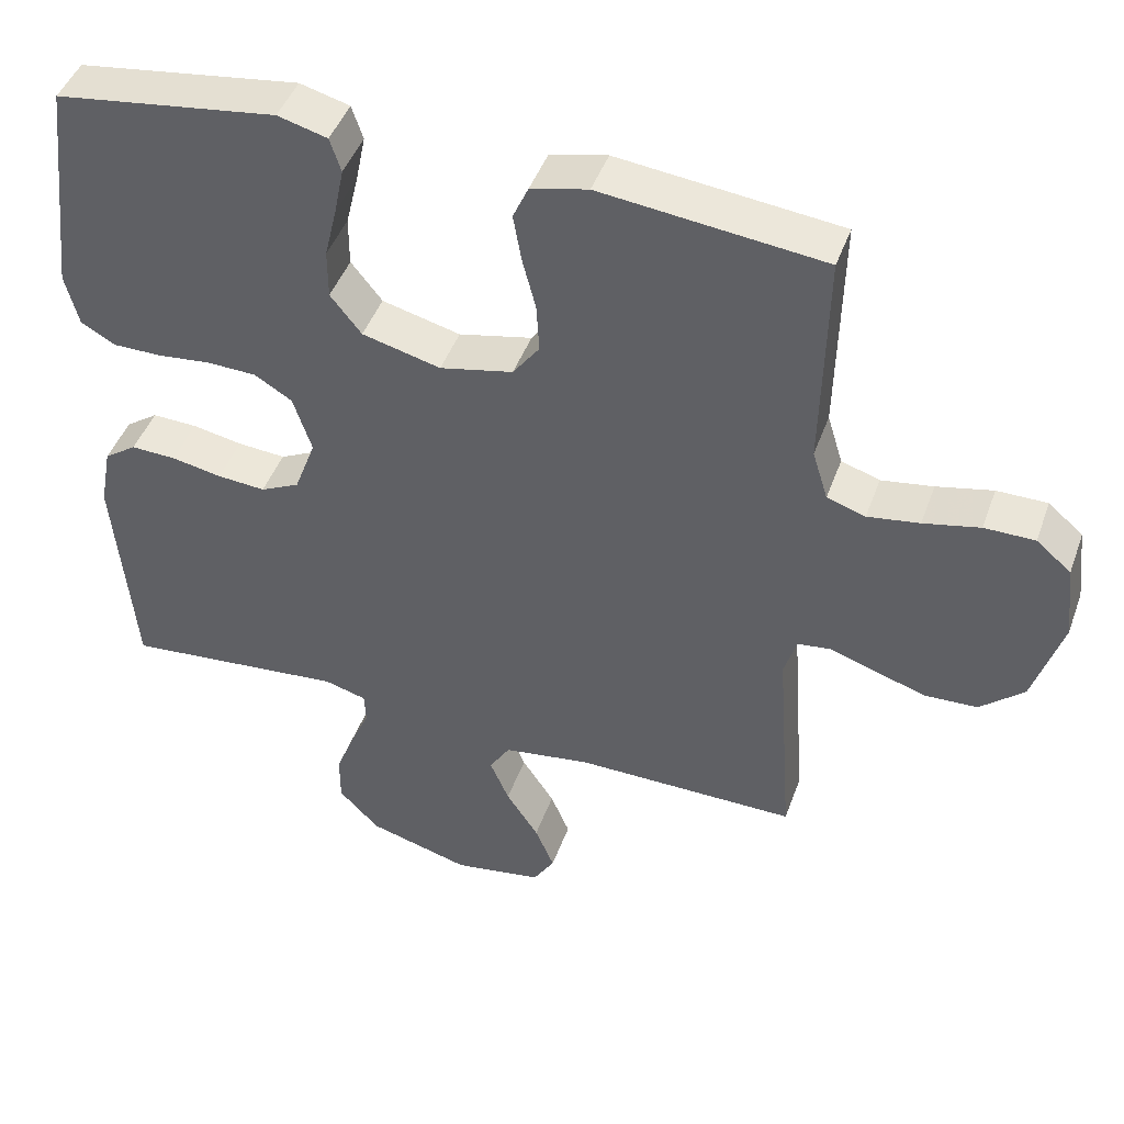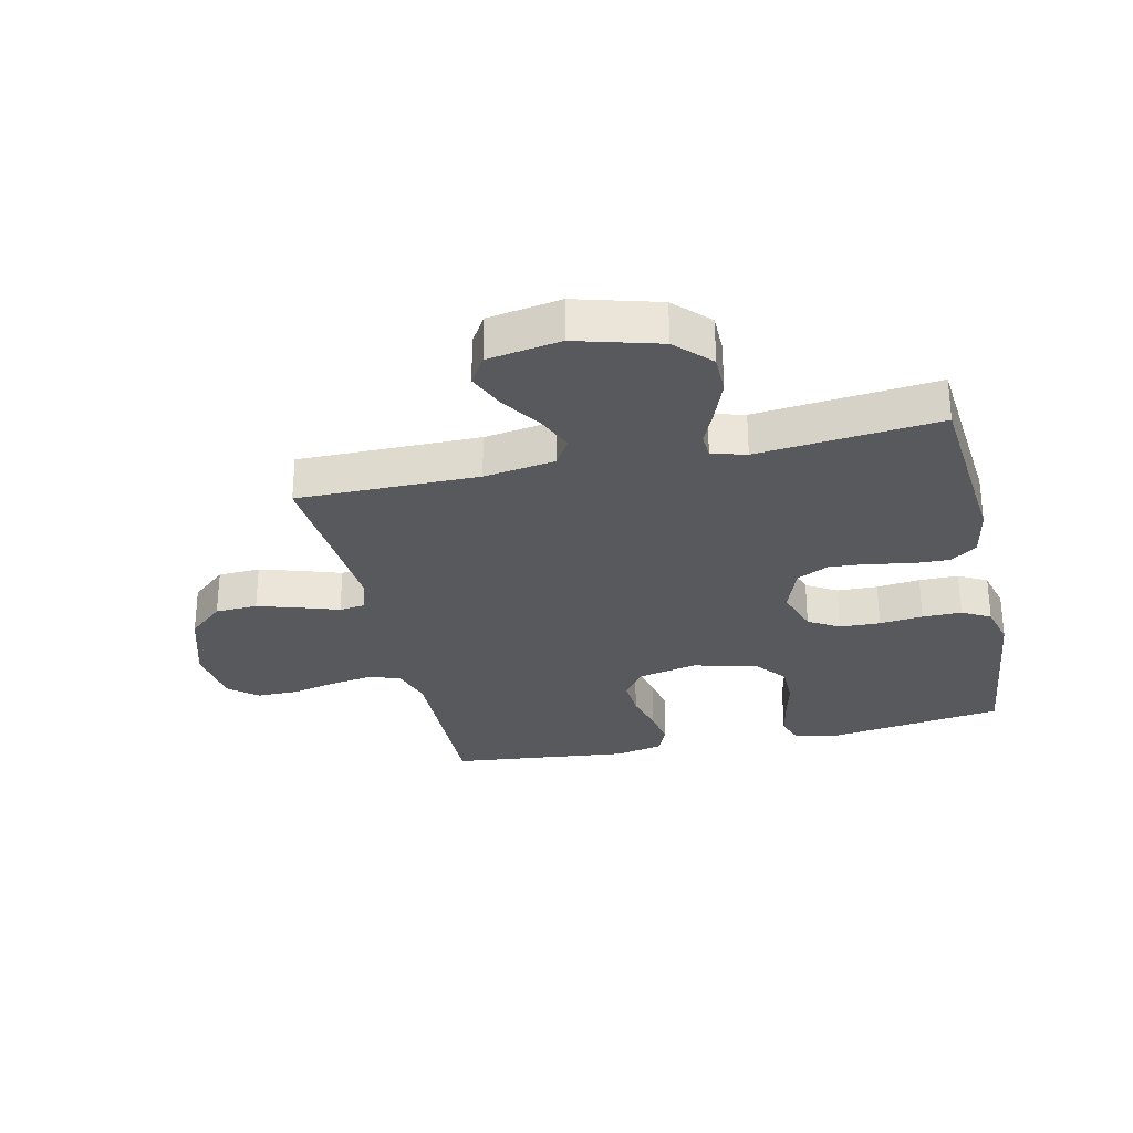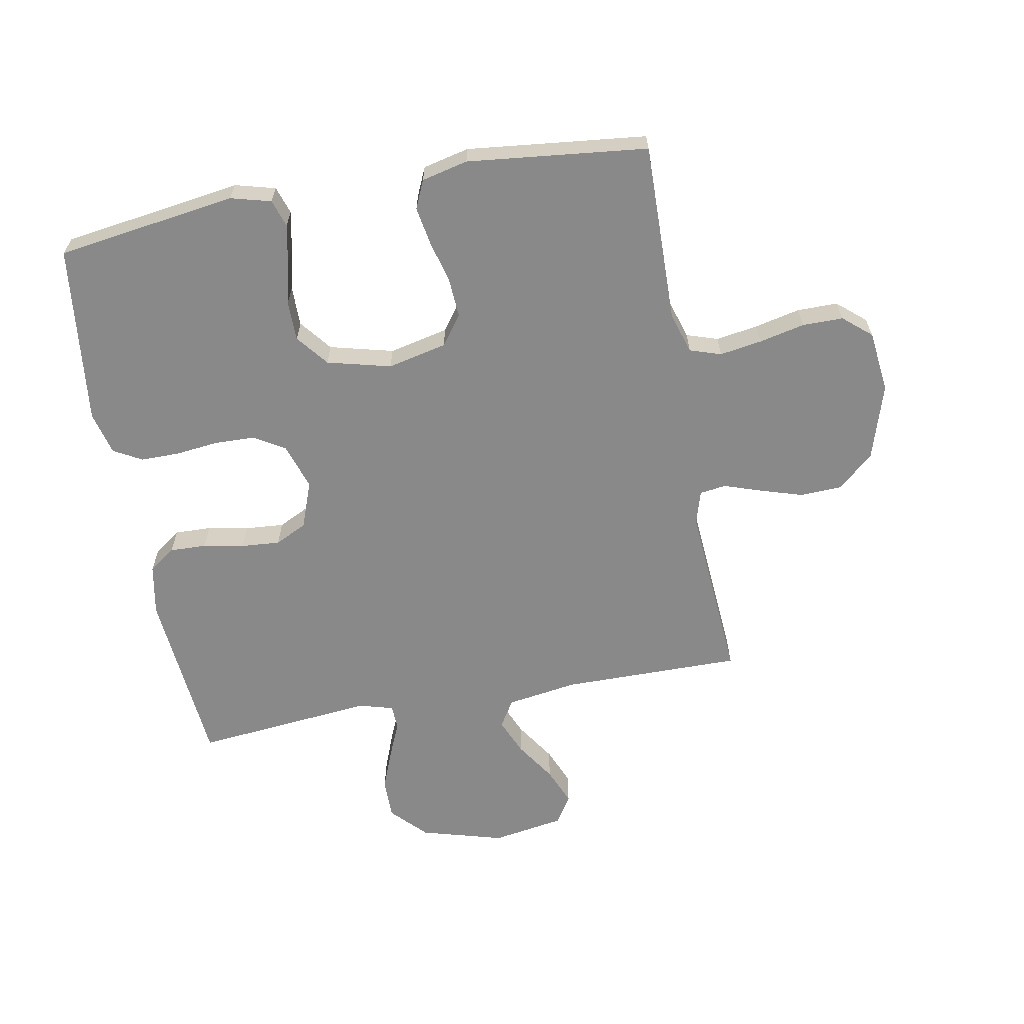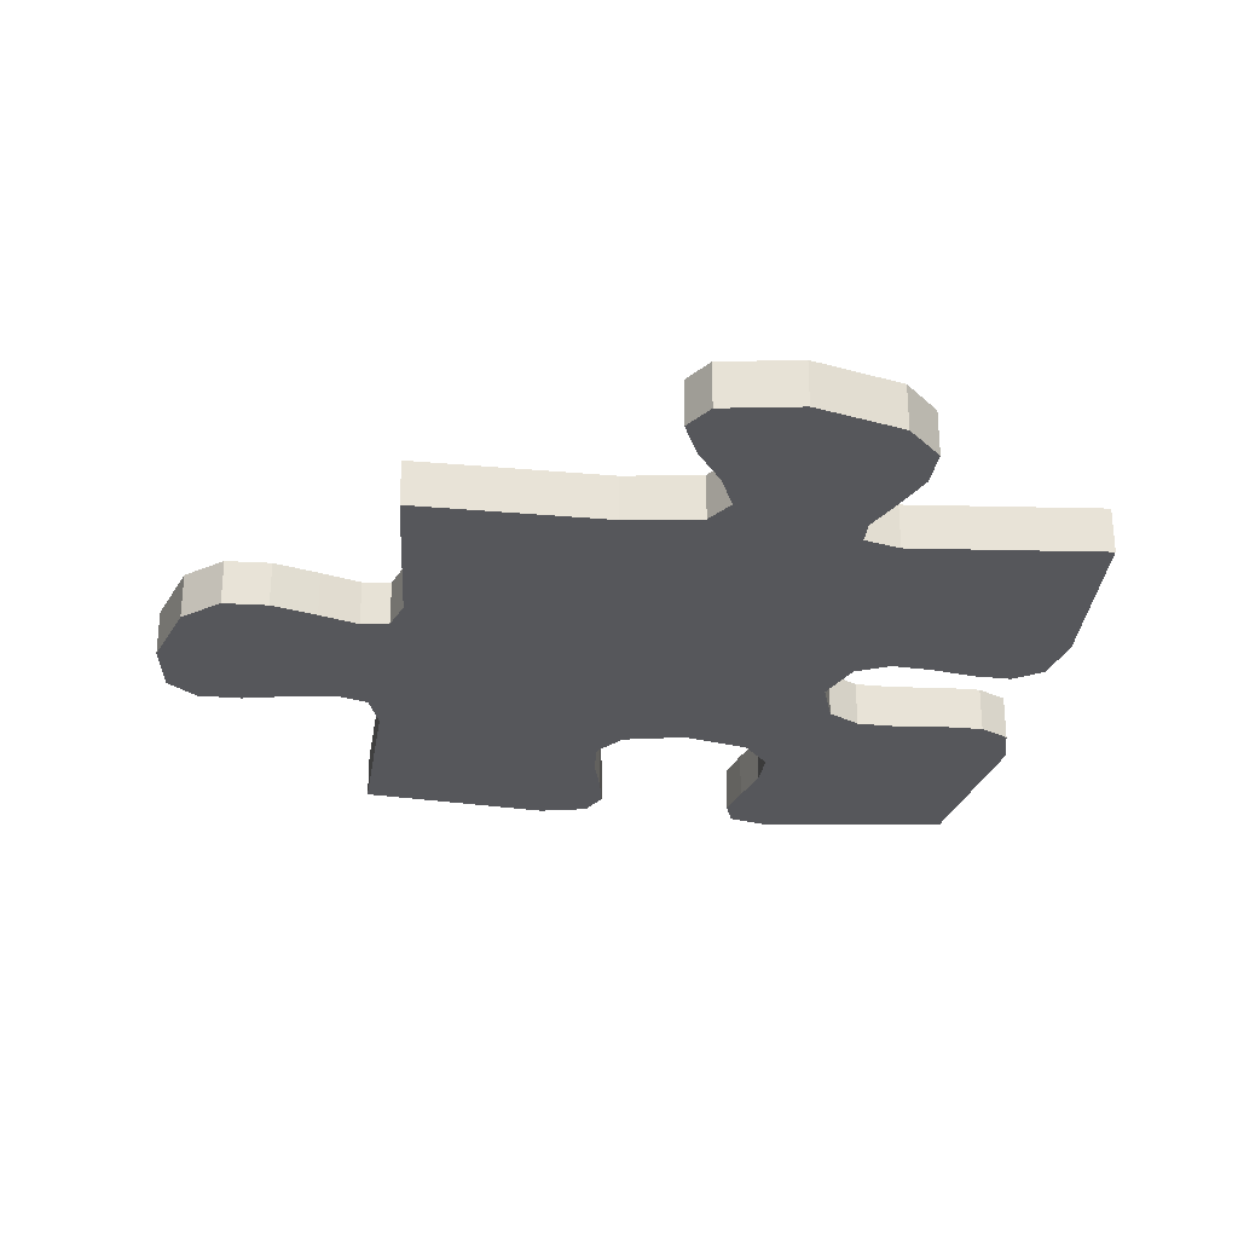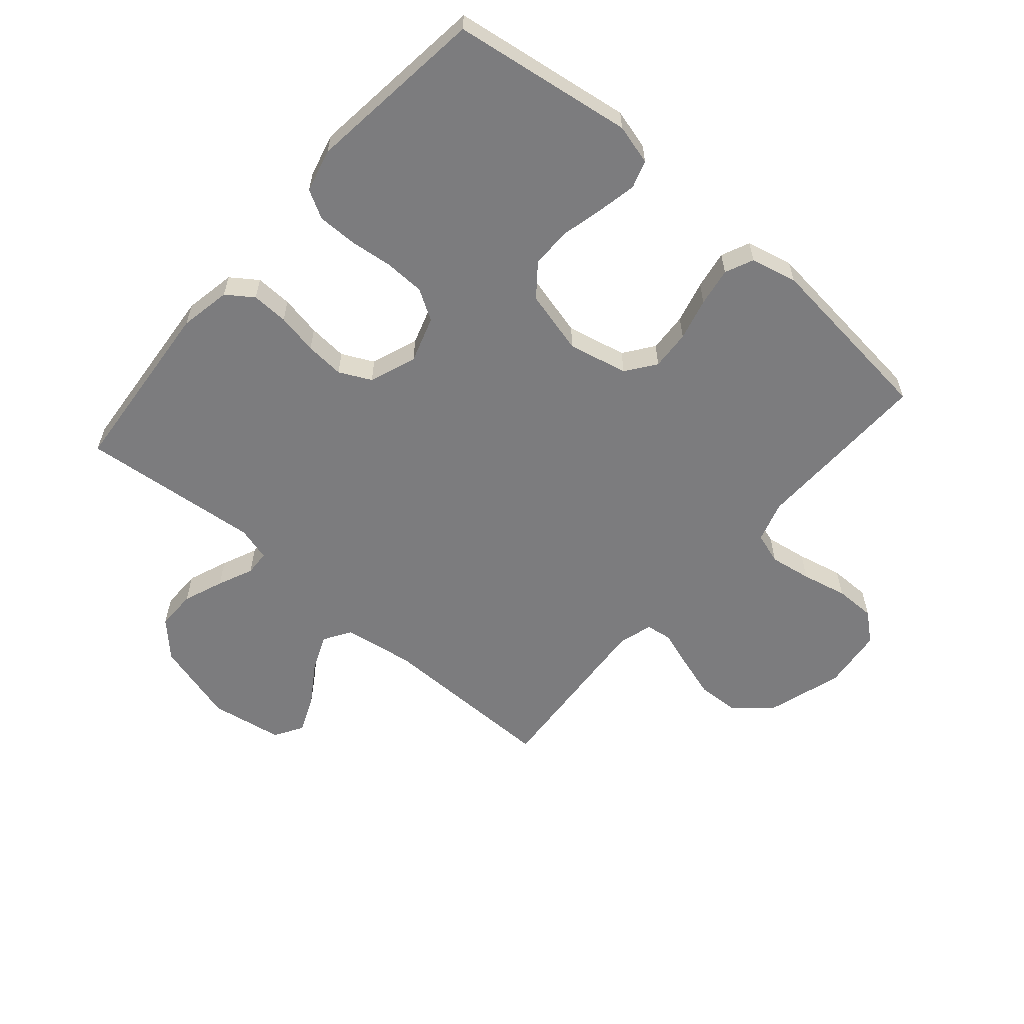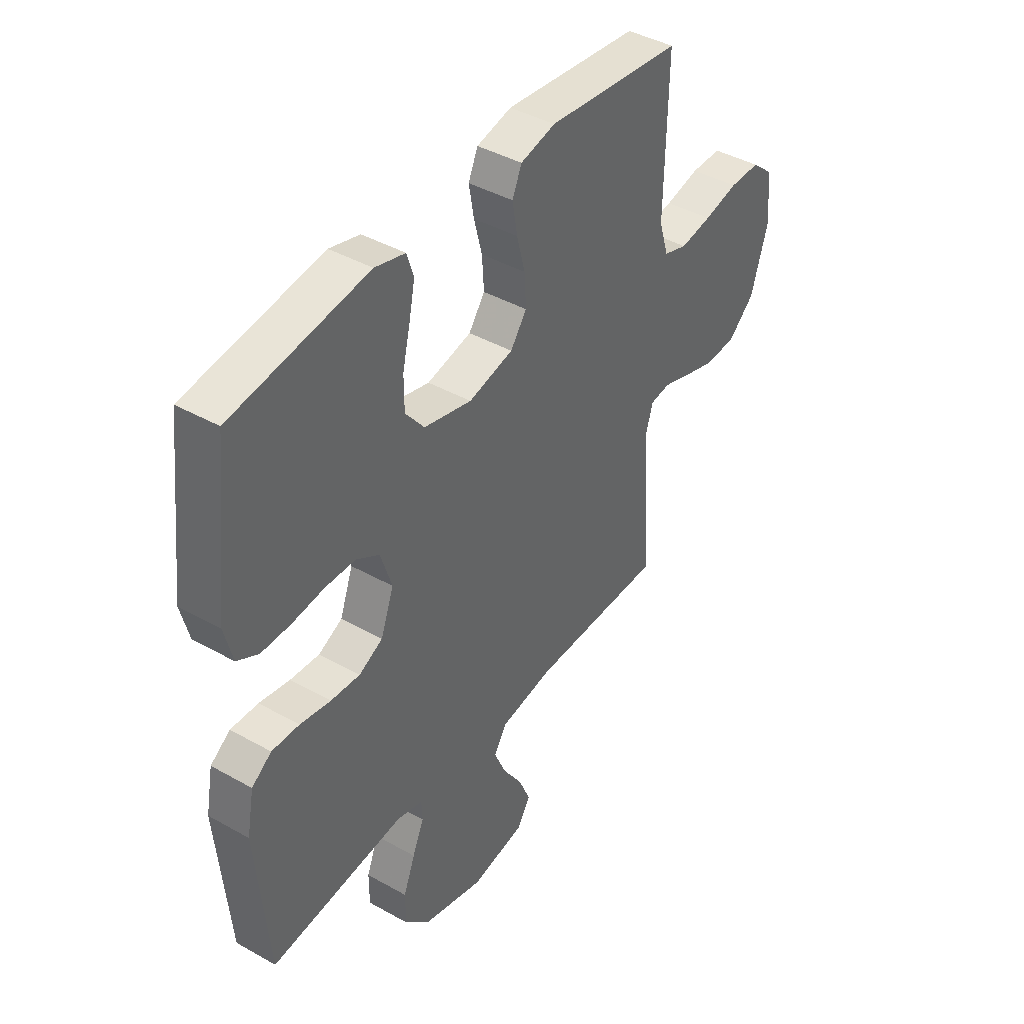
<metadata>
{"format":"obj","ext":"obj","renderer":"f3d","projection":"perspective","resolution":1024,"background":"white","views":[{"elev":45.3,"azim":19.3,"up":"+Z"},{"elev":-29.1,"azim":-167.2,"up":"+Y"},{"elev":-63.1,"azim":10.5,"up":"+Y"},{"elev":-27.2,"azim":172.4,"up":"+Y"},{"elev":-58.9,"azim":-40.8,"up":"+Y"},{"elev":42.0,"azim":-55.9,"up":"+Z"}]}
</metadata>
<code>
v -0.5 0.07 0.5
v -0.2 0.07 0.543
v -0.133 0.07 0.525
v -0.118 0.07 0.479
v -0.131 0.07 0.415
v -0.148 0.07 0.344
v -0.148 0.07 0.277
v -0.106 0.07 0.224
v 0 0.07 0.197
v 0.099 0.07 0.219
v 0.135 0.07 0.268
v 0.131 0.07 0.334
v 0.113 0.07 0.404
v 0.102 0.07 0.468
v 0.123 0.07 0.515
v 0.2 0.07 0.533
v 0.5 0.07 0.5
v 0.494 0.07 0.2
v 0.515 0.07 0.132
v 0.567 0.07 0.115
v 0.637 0.07 0.126
v 0.713 0.07 0.143
v 0.781 0.07 0.143
v 0.828 0.07 0.103
v 0.84 0.07 0
v 0.801 0.07 -0.126
v 0.742 0.07 -0.178
v 0.672 0.07 -0.181
v 0.601 0.07 -0.159
v 0.539 0.07 -0.138
v 0.495 0.07 -0.144
v 0.478 0.07 -0.2
v 0.5 0.07 -0.5
v 0.2 0.07 -0.498
v 0.082 0.07 -0.516
v 0.054 0.07 -0.561
v 0.08 0.07 -0.622
v 0.124 0.07 -0.689
v 0.15 0.07 -0.751
v 0.121 0.07 -0.798
v 0 0.07 -0.818
v -0.138 0.07 -0.779
v -0.193 0.07 -0.722
v -0.193 0.07 -0.655
v -0.167 0.07 -0.588
v -0.141 0.07 -0.529
v -0.143 0.07 -0.487
v -0.2 0.07 -0.471
v -0.5 0.07 -0.5
v -0.526 0.07 -0.2
v -0.51 0.07 -0.115
v -0.466 0.07 -0.084
v -0.405 0.07 -0.086
v -0.337 0.07 -0.099
v -0.272 0.07 -0.104
v -0.219 0.07 -0.078
v -0.19 0.07 0
v -0.215 0.07 0.077
v -0.266 0.07 0.108
v -0.333 0.07 0.11
v -0.405 0.07 0.102
v -0.47 0.07 0.102
v -0.517 0.07 0.128
v -0.535 0.07 0.2
v -0.5 0 0.5
v -0.2 0 0.543
v -0.133 0 0.525
v -0.118 0 0.479
v -0.131 0 0.415
v -0.148 0 0.344
v -0.148 0 0.277
v -0.106 0 0.224
v 0 0 0.197
v 0.099 0 0.219
v 0.135 0 0.268
v 0.131 0 0.334
v 0.113 0 0.404
v 0.102 0 0.468
v 0.123 0 0.515
v 0.2 0 0.533
v 0.5 0 0.5
v 0.494 0 0.2
v 0.515 0 0.132
v 0.567 0 0.115
v 0.637 0 0.126
v 0.713 0 0.143
v 0.781 0 0.143
v 0.828 0 0.103
v 0.84 0 0
v 0.801 0 -0.126
v 0.742 0 -0.178
v 0.672 0 -0.181
v 0.601 0 -0.159
v 0.539 0 -0.138
v 0.495 0 -0.144
v 0.478 0 -0.2
v 0.5 0 -0.5
v 0.2 0 -0.498
v 0.082 0 -0.516
v 0.054 0 -0.561
v 0.08 0 -0.622
v 0.124 0 -0.689
v 0.15 0 -0.751
v 0.121 0 -0.798
v 0 0 -0.818
v -0.138 0 -0.779
v -0.193 0 -0.722
v -0.193 0 -0.655
v -0.167 0 -0.588
v -0.141 0 -0.529
v -0.143 0 -0.487
v -0.2 0 -0.471
v -0.5 0 -0.5
v -0.526 0 -0.2
v -0.51 0 -0.115
v -0.466 0 -0.084
v -0.405 0 -0.086
v -0.337 0 -0.099
v -0.272 0 -0.104
v -0.219 0 -0.078
v -0.19 0 0
v -0.215 0 0.077
v -0.266 0 0.108
v -0.333 0 0.11
v -0.405 0 0.102
v -0.47 0 0.102
v -0.517 0 0.128
v -0.535 0 0.2
f 4 5 6
f 3 4 6
f 2 3 6
f 1 2 6
f 64 1 6
f 63 64 6
f 62 63 6
f 61 62 6
f 60 61 6
f 59 60 6 7
f 58 59 7 8
f 57 58 8 9
f 56 57 9 10
f 52 53 54
f 51 52 54
f 50 51 54
f 49 50 54
f 48 49 54
f 47 48 54 55
f 44 45 46
f 43 44 46
f 42 43 46
f 41 42 46
f 40 41 46
f 39 40 46
f 38 39 46
f 37 38 46
f 36 37 46 47
f 47 55 56
f 36 47 56
f 35 36 56
f 32 33 34
f 35 56 10
f 34 35 10
f 32 34 10
f 31 32 10
f 28 29 30
f 27 28 30
f 26 27 30
f 25 26 30
f 24 25 30
f 23 24 30
f 22 23 30
f 21 22 30
f 16 17 18
f 15 16 18
f 14 15 18
f 13 14 18
f 12 13 18
f 11 12 18 19
f 10 11 19
f 31 10 19 20
f 20 21 30 31
f 70 69 68
f 70 68 67
f 70 67 66
f 70 66 65
f 70 65 128
f 70 128 127
f 70 127 126
f 70 126 125
f 70 125 124
f 71 70 124 123
f 72 71 123 122
f 73 72 122 121
f 74 73 121 120
f 118 117 116
f 118 116 115
f 118 115 114
f 118 114 113
f 118 113 112
f 119 118 112 111
f 110 109 108
f 110 108 107
f 110 107 106
f 110 106 105
f 110 105 104
f 110 104 103
f 110 103 102
f 110 102 101
f 111 110 101 100
f 120 119 111
f 120 111 100
f 120 100 99
f 98 97 96
f 74 120 99
f 74 99 98
f 74 98 96
f 74 96 95
f 94 93 92
f 94 92 91
f 94 91 90
f 94 90 89
f 94 89 88
f 94 88 87
f 94 87 86
f 94 86 85
f 82 81 80
f 82 80 79
f 82 79 78
f 82 78 77
f 82 77 76
f 83 82 76 75
f 83 75 74
f 84 83 74 95
f 95 94 85 84
f 1 65 66 2
f 2 66 67 3
f 3 67 68 4
f 4 68 69 5
f 5 69 70 6
f 6 70 71 7
f 7 71 72 8
f 8 72 73 9
f 9 73 74 10
f 10 74 75 11
f 11 75 76 12
f 12 76 77 13
f 13 77 78 14
f 14 78 79 15
f 15 79 80 16
f 16 80 81 17
f 17 81 82 18
f 18 82 83 19
f 19 83 84 20
f 20 84 85 21
f 21 85 86 22
f 22 86 87 23
f 23 87 88 24
f 24 88 89 25
f 25 89 90 26
f 26 90 91 27
f 27 91 92 28
f 28 92 93 29
f 29 93 94 30
f 30 94 95 31
f 31 95 96 32
f 32 96 97 33
f 33 97 98 34
f 34 98 99 35
f 35 99 100 36
f 36 100 101 37
f 37 101 102 38
f 38 102 103 39
f 39 103 104 40
f 40 104 105 41
f 41 105 106 42
f 42 106 107 43
f 43 107 108 44
f 44 108 109 45
f 45 109 110 46
f 46 110 111 47
f 47 111 112 48
f 48 112 113 49
f 49 113 114 50
f 50 114 115 51
f 51 115 116 52
f 52 116 117 53
f 53 117 118 54
f 54 118 119 55
f 55 119 120 56
f 56 120 121 57
f 57 121 122 58
f 58 122 123 59
f 59 123 124 60
f 60 124 125 61
f 61 125 126 62
f 62 126 127 63
f 63 127 128 64
f 64 128 65 1

</code>
